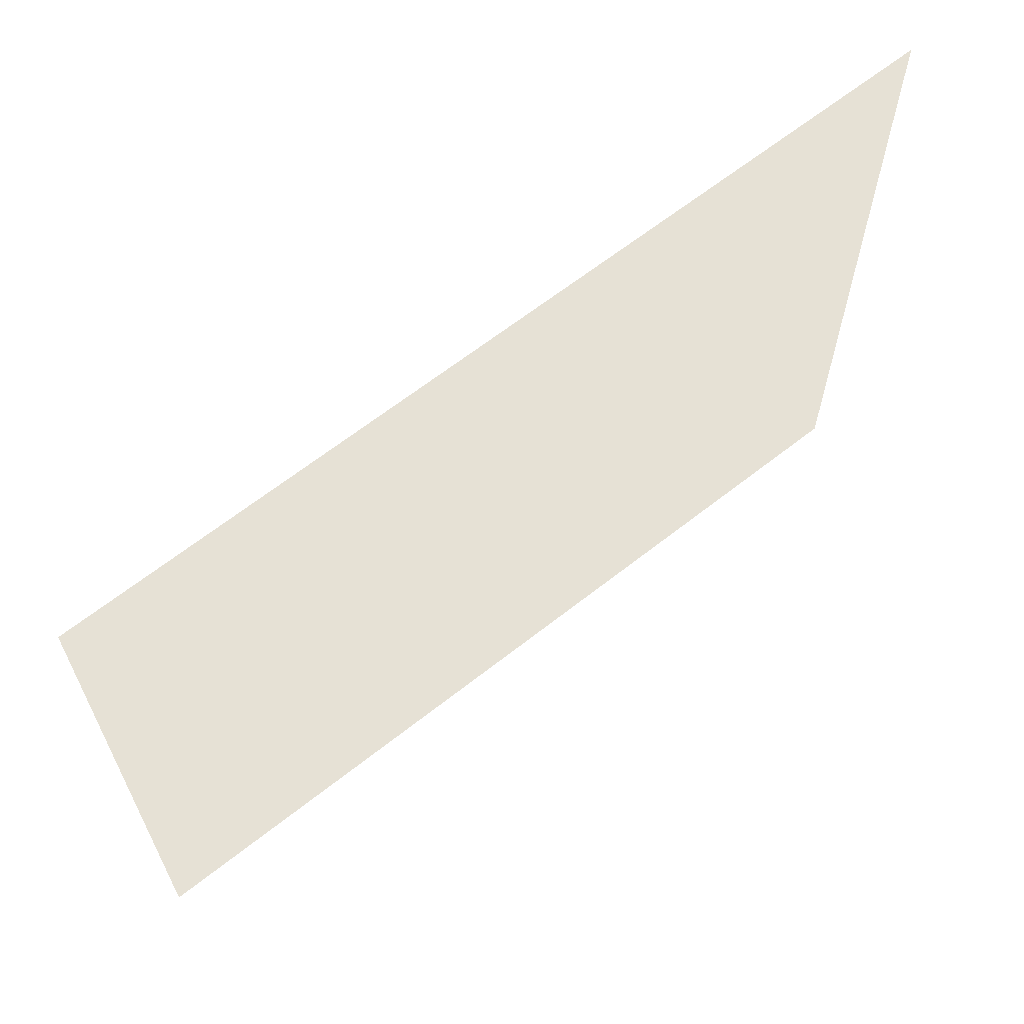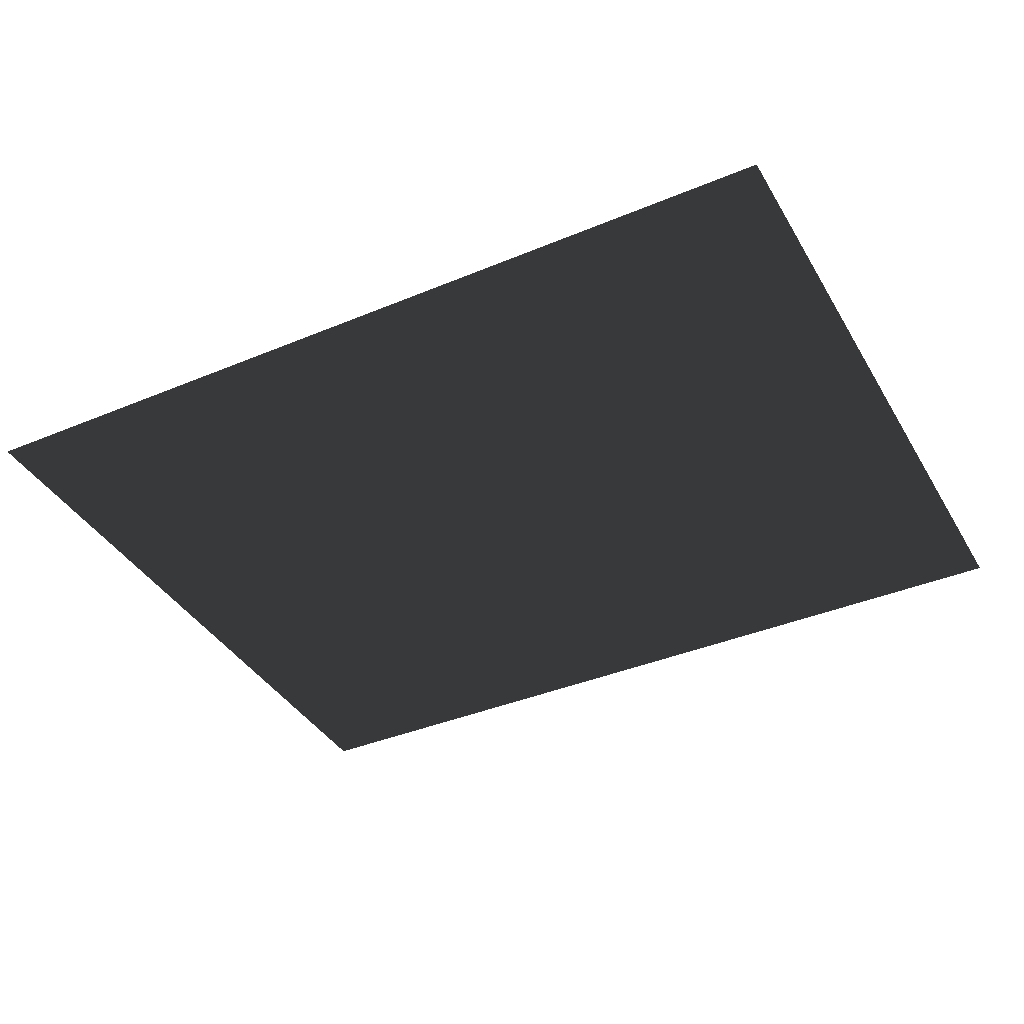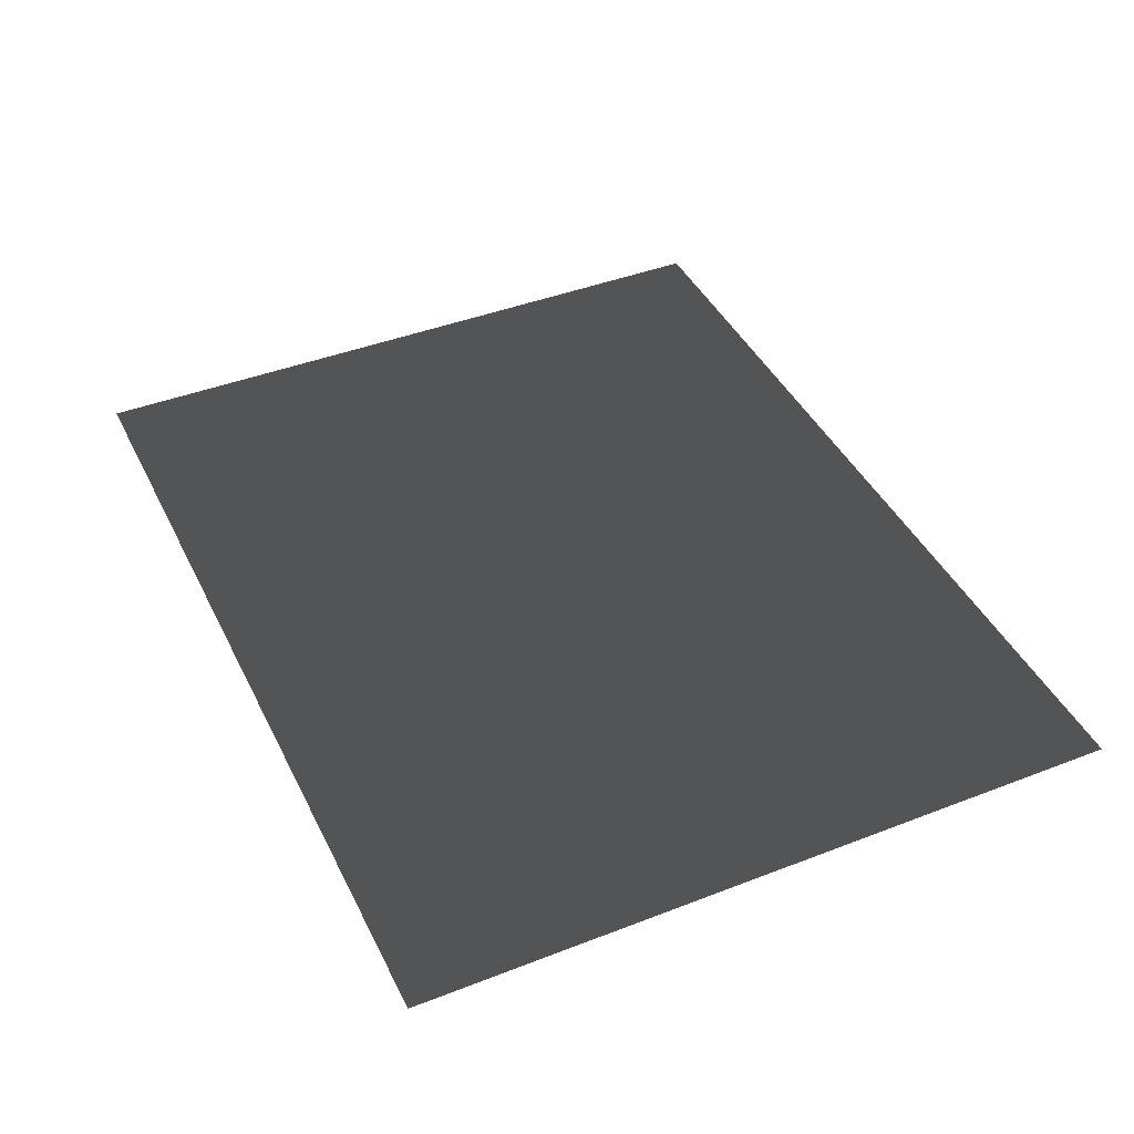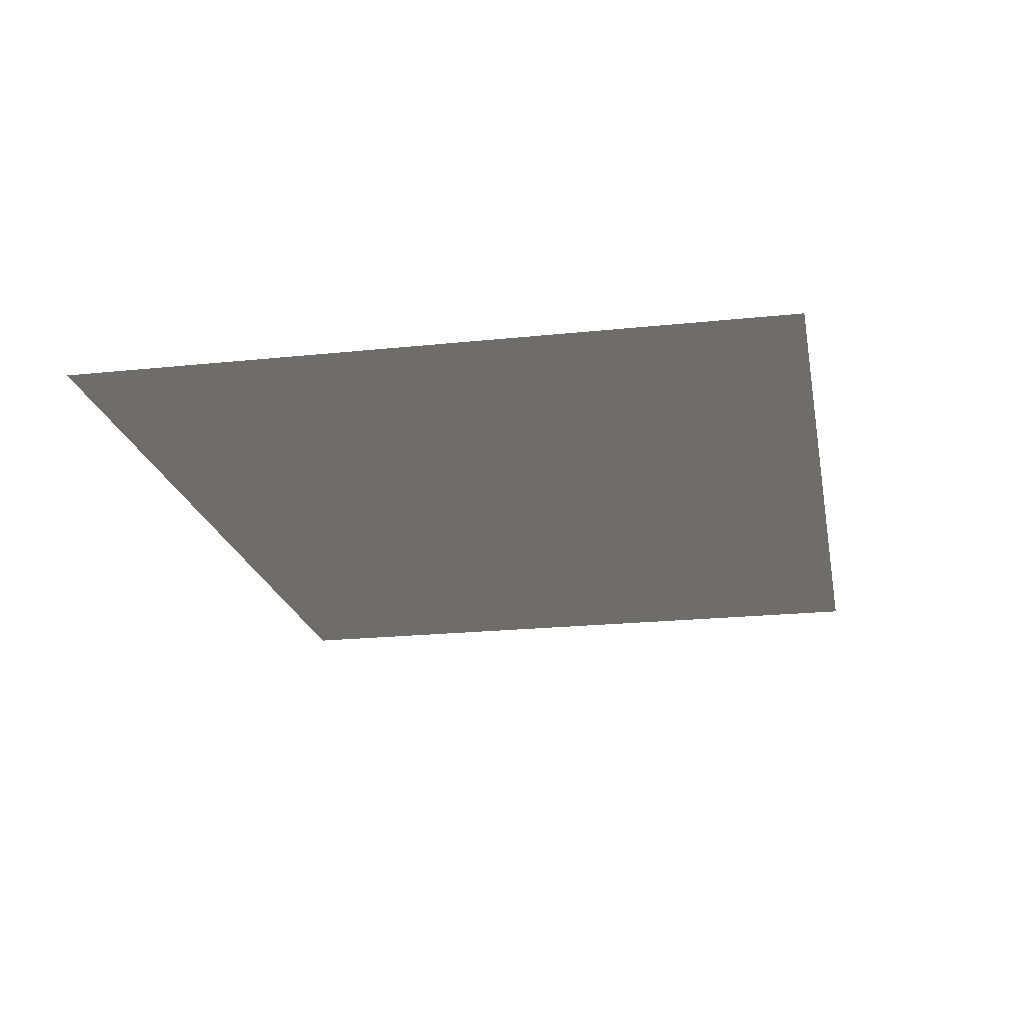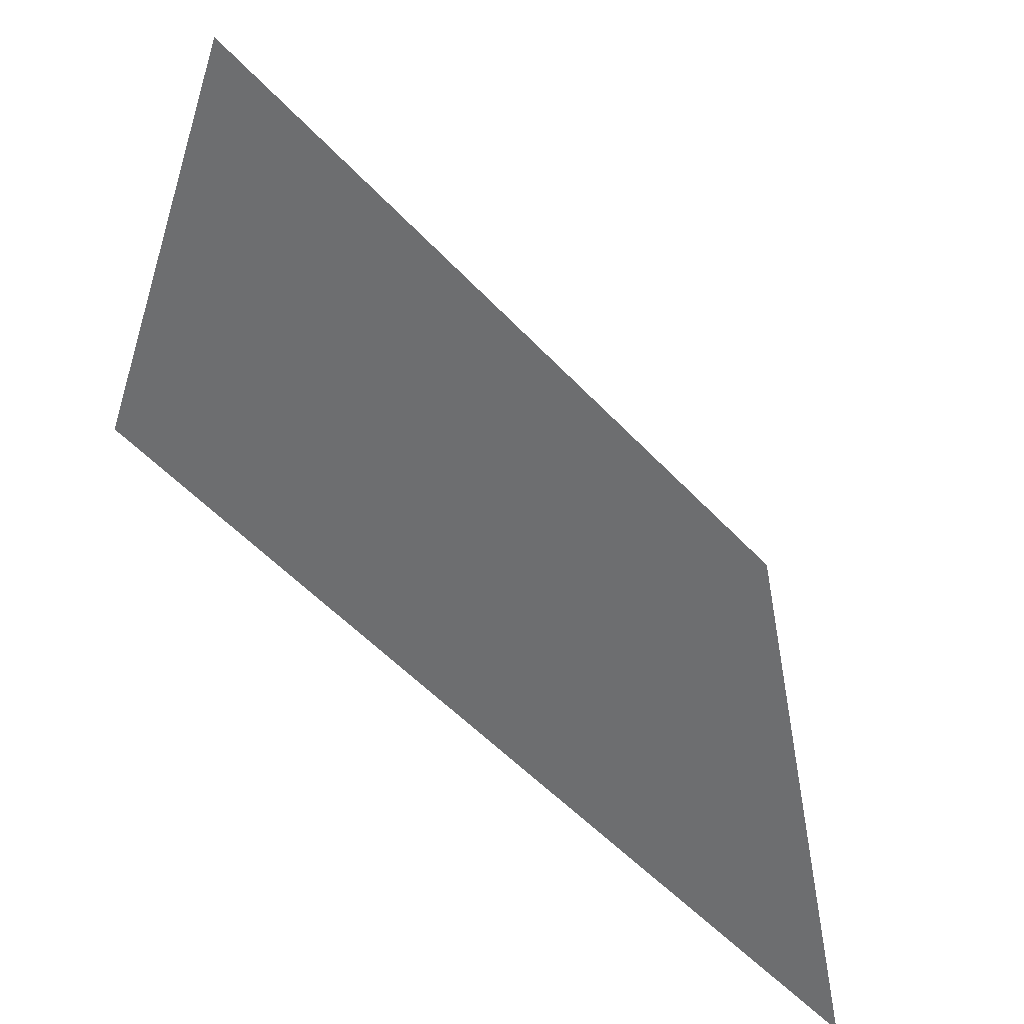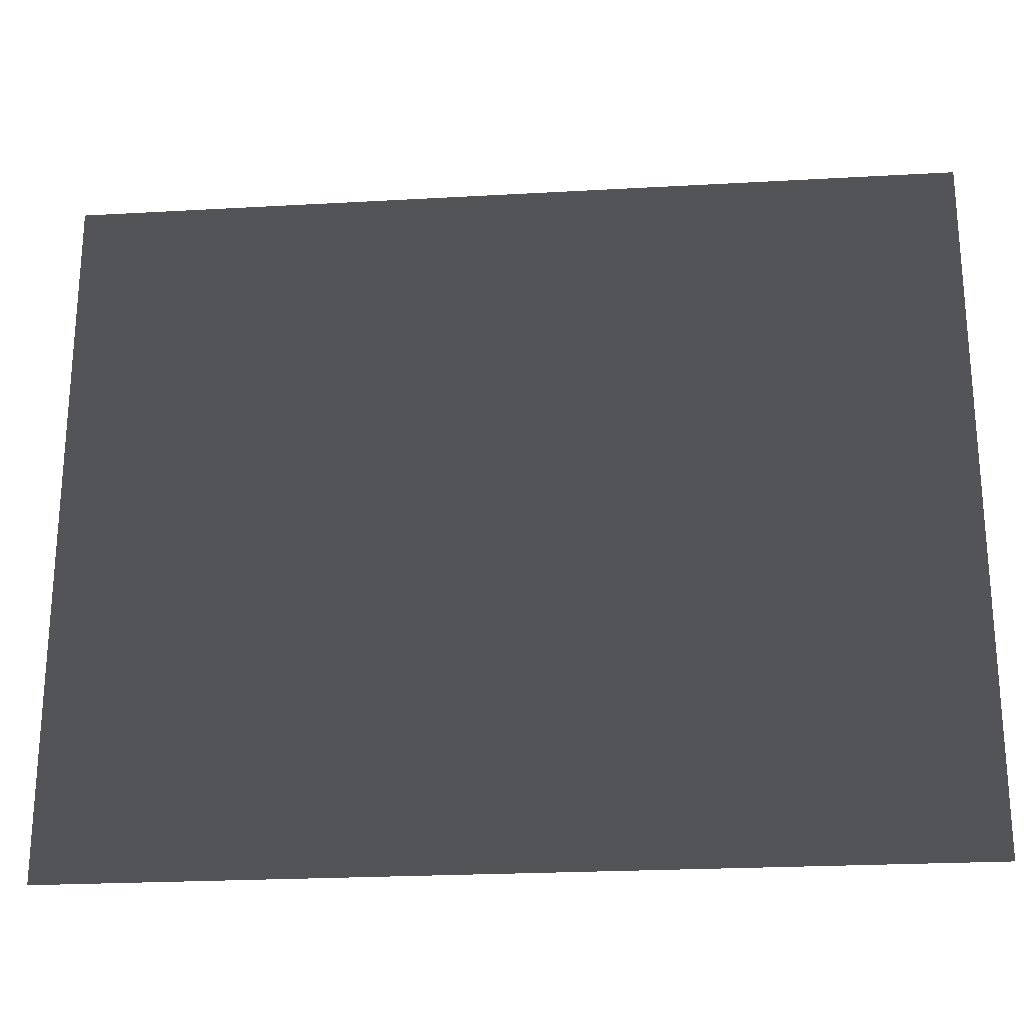
<metadata>
{"format":"obj","ext":"obj","renderer":"f3d","projection":"perspective","resolution":1024,"background":"white","views":[{"elev":64.3,"azim":-38.5,"up":"+Y"},{"elev":-38.8,"azim":-152.3,"up":"+Z"},{"elev":42.6,"azim":-114.8,"up":"+Z"},{"elev":-20.9,"azim":-79.2,"up":"+Z"},{"elev":-54.3,"azim":132.0,"up":"+Y"},{"elev":-23.6,"azim":-174.6,"up":"+Y"}]}
</metadata>
<code>
v -4.994 -3.05 0.2307
v -4.994 3.843 0.2307
v 3.672 3.843 0.2307
v 3.672 -3.05 0.2307
g Platform_House.107_35140_406
f 1 3 2
f 1 4 3

</code>
